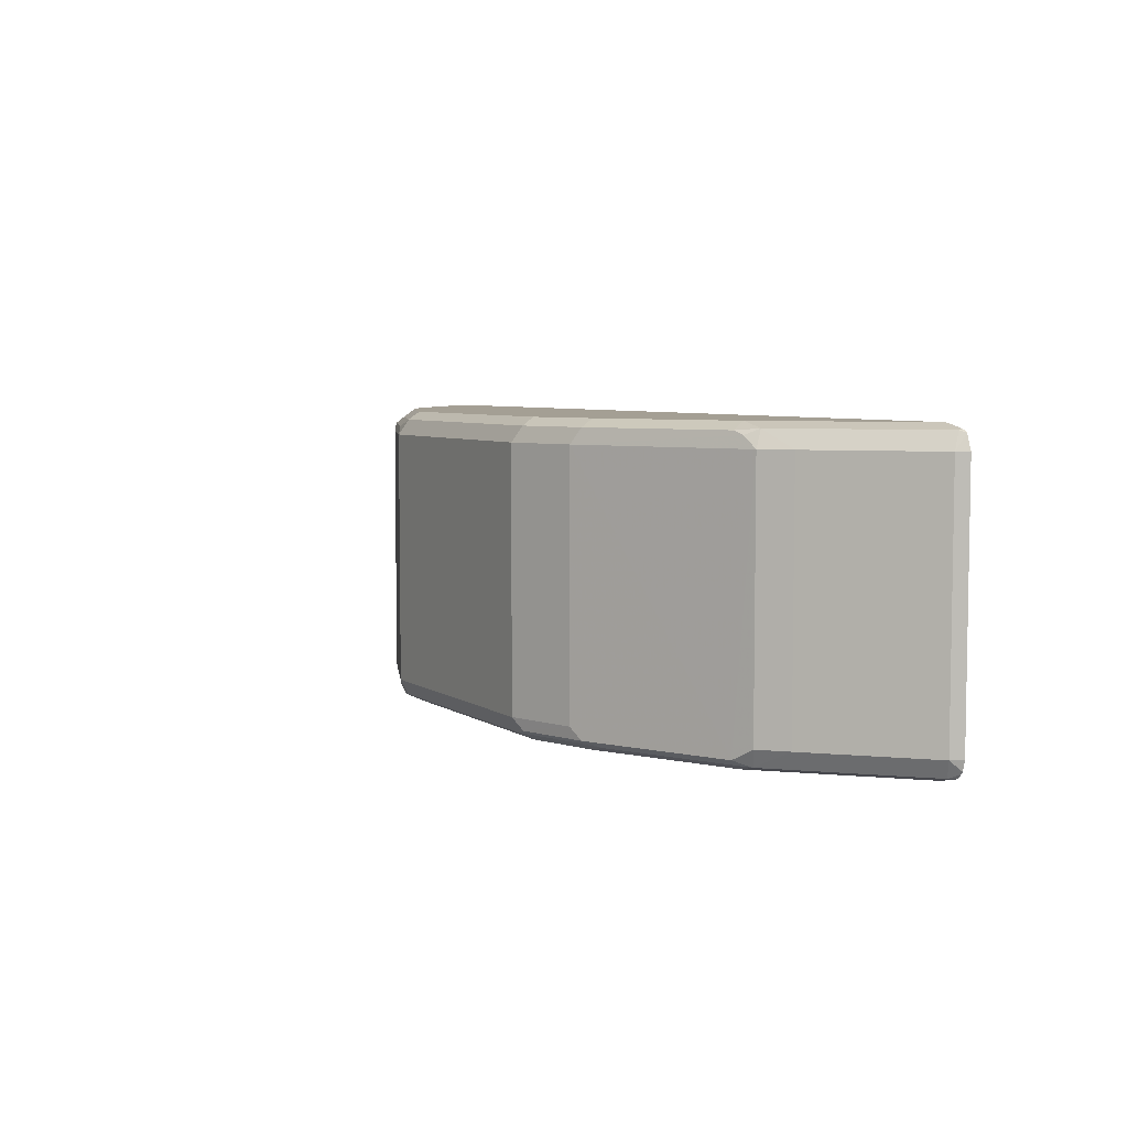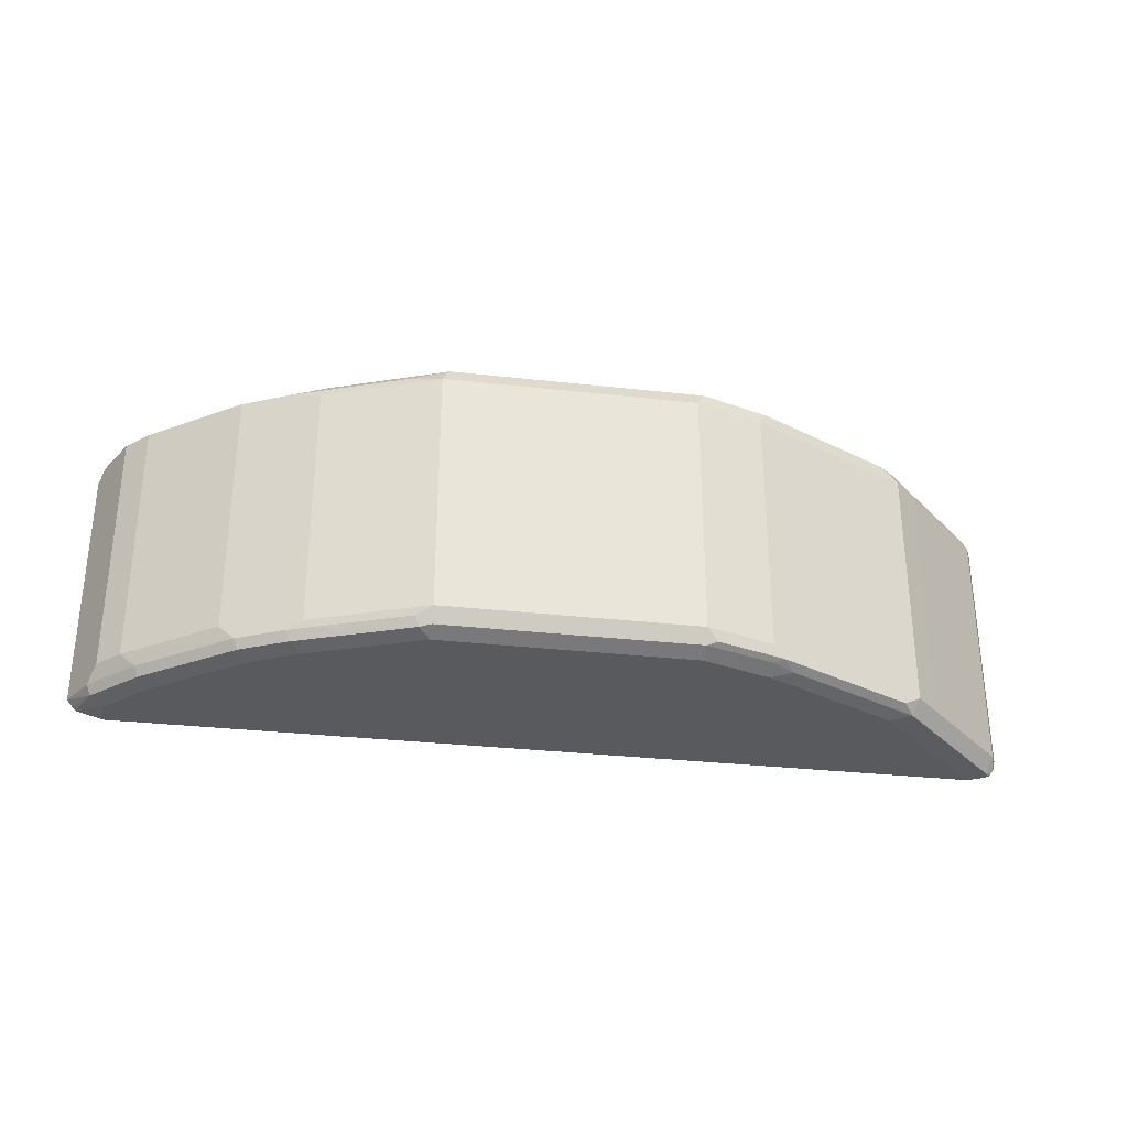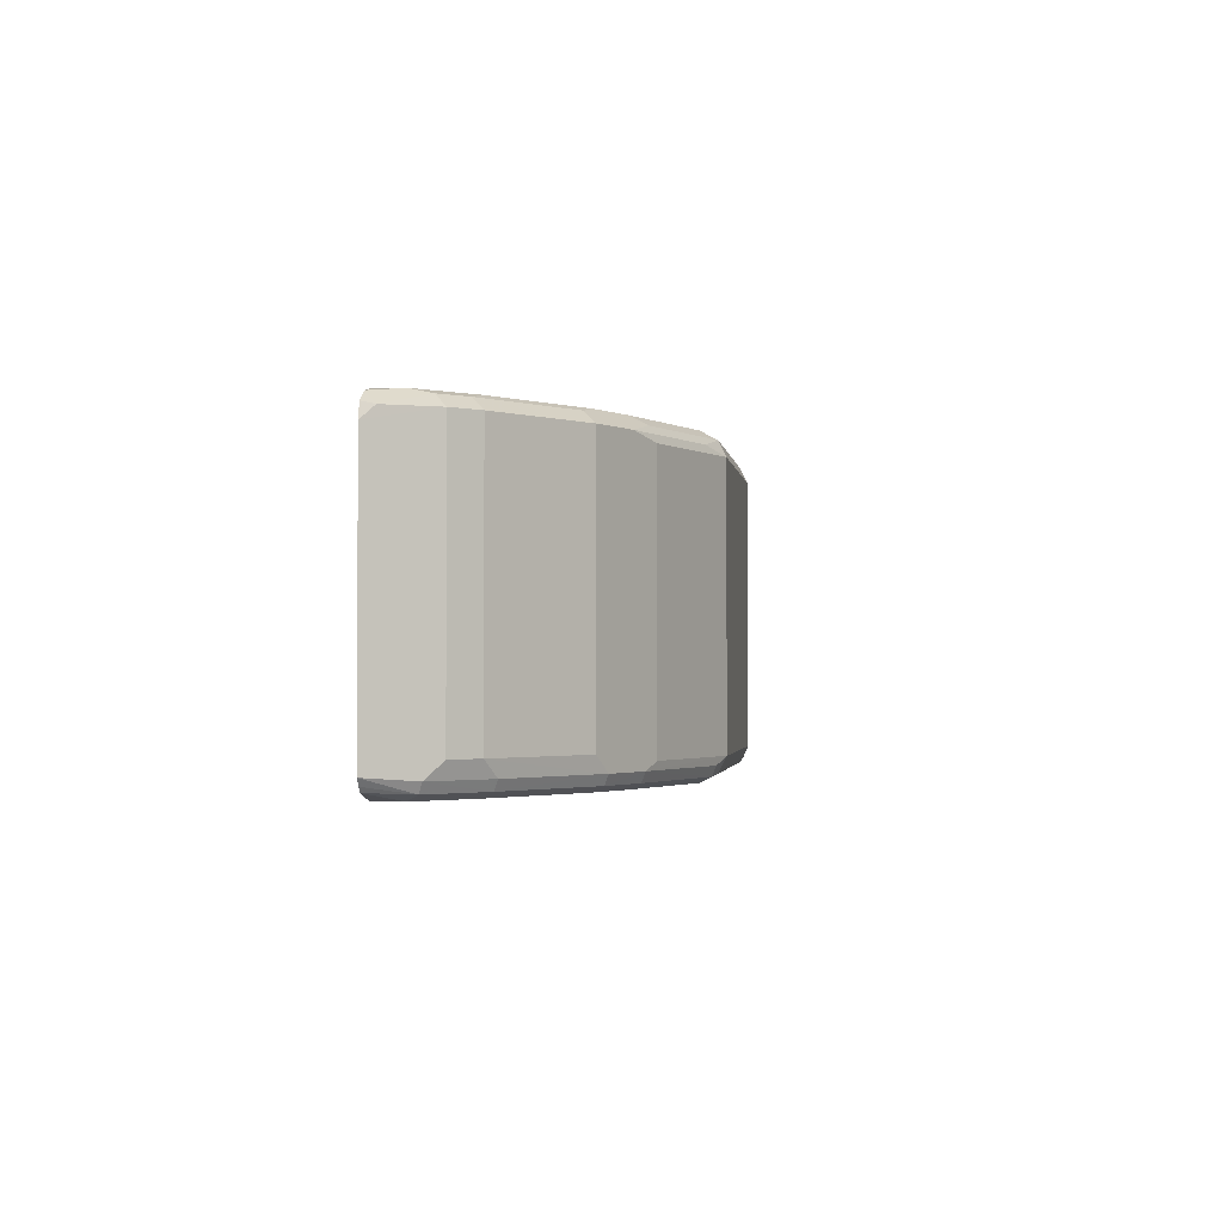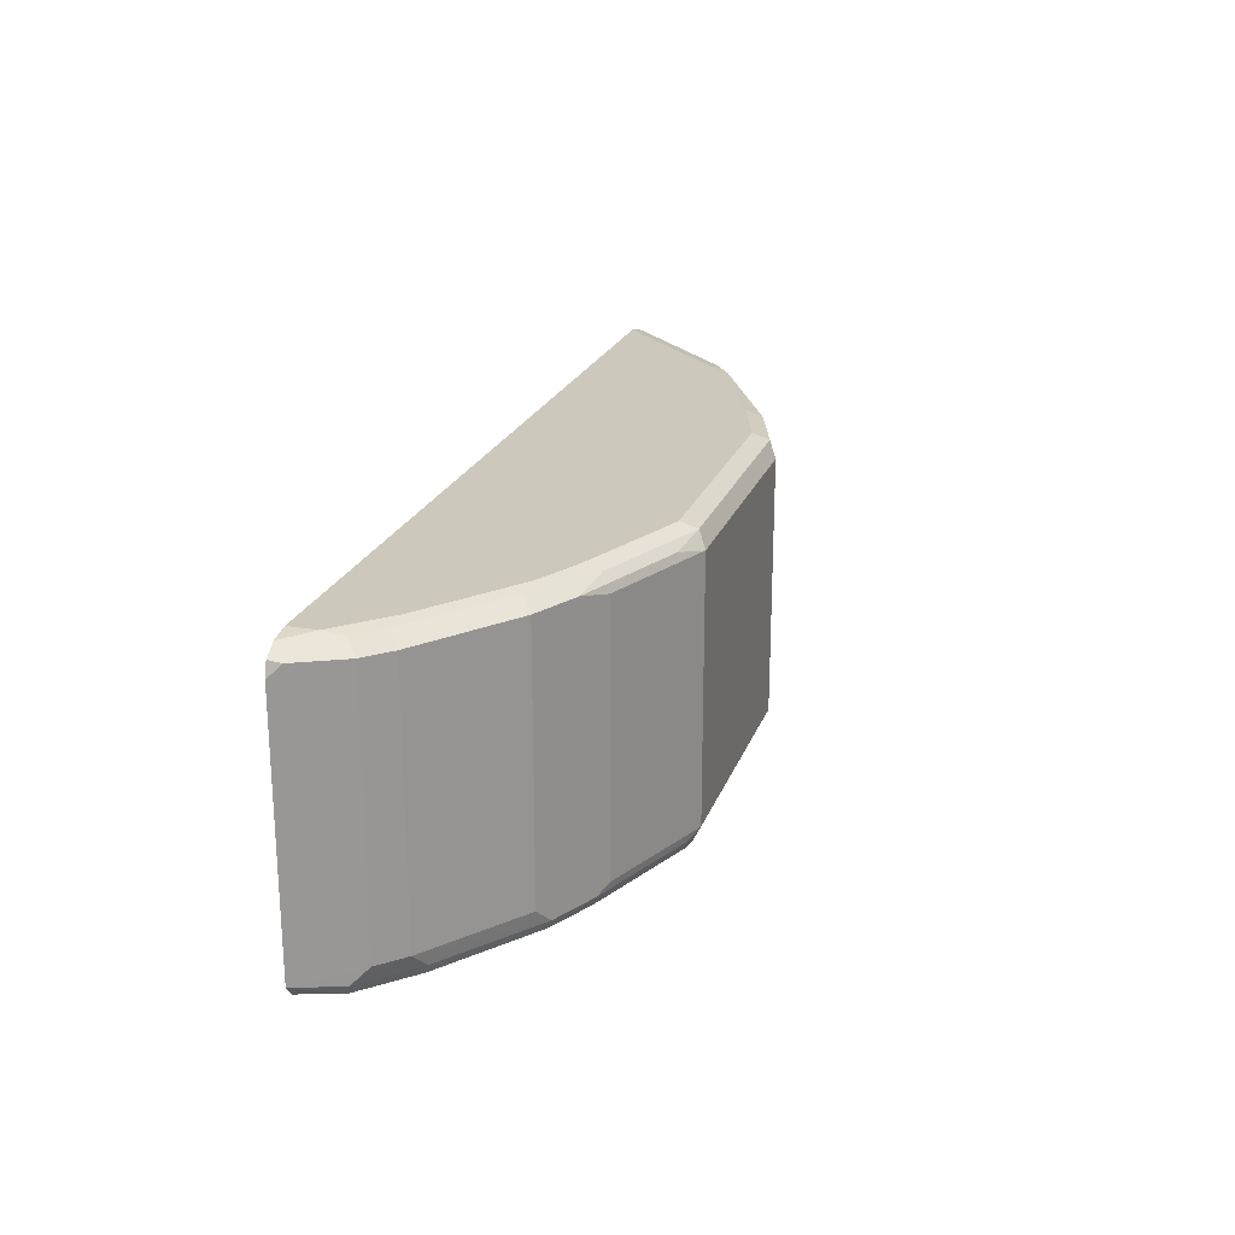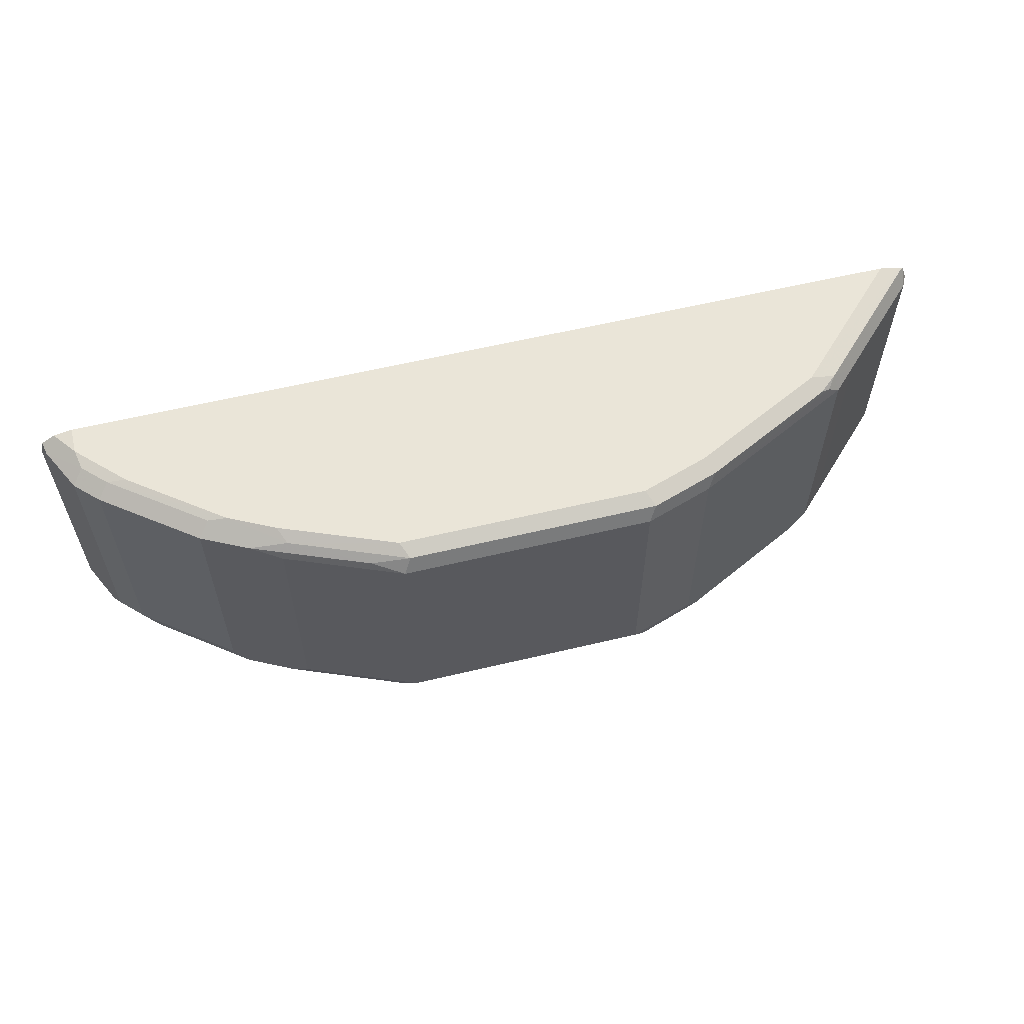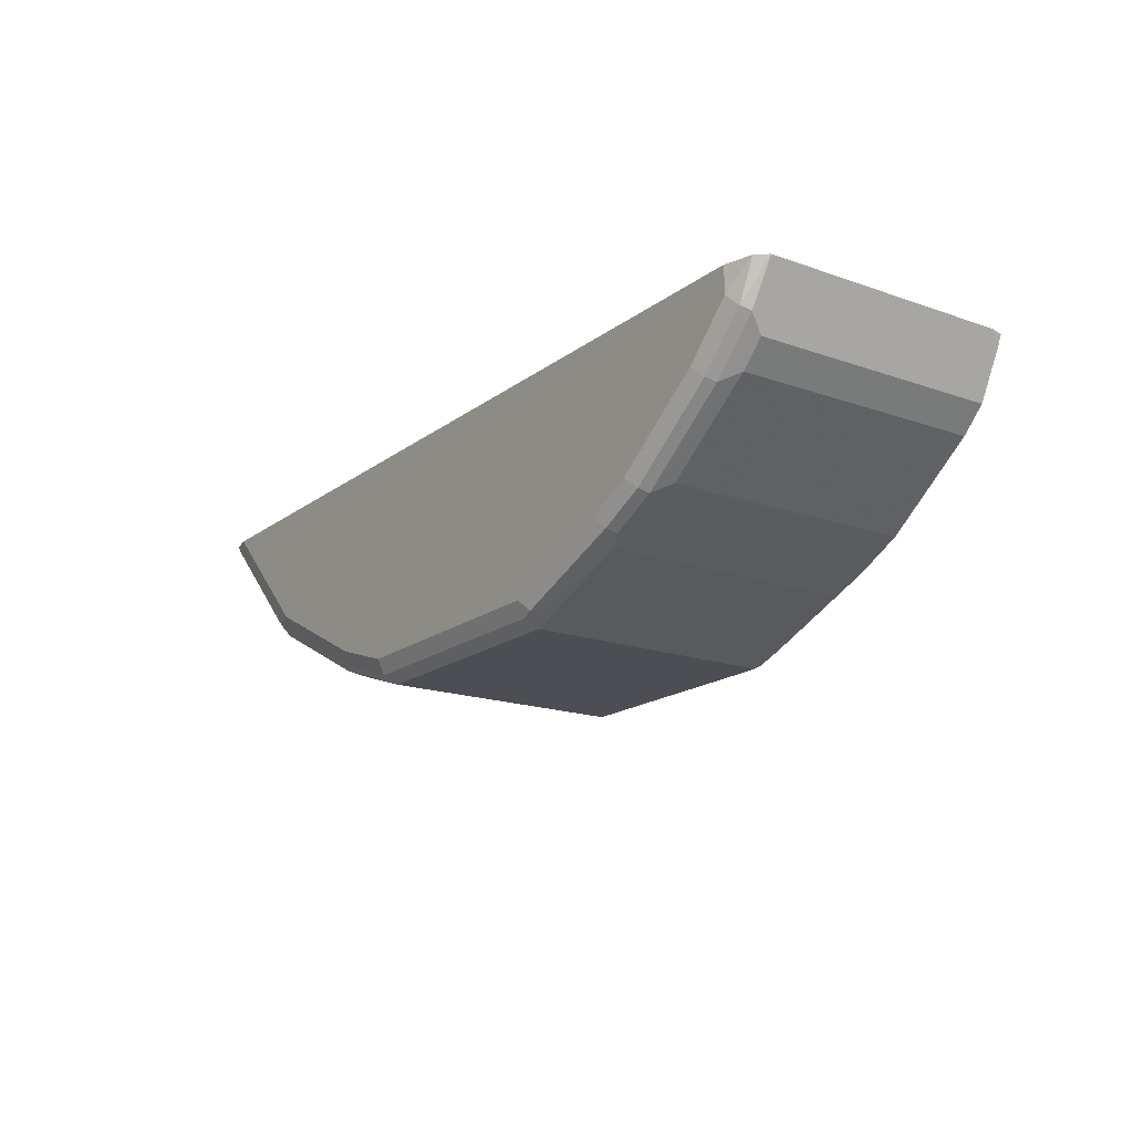
<metadata>
{"format":"obj","ext":"obj","renderer":"f3d","projection":"perspective","resolution":1024,"background":"white","views":[{"elev":5.6,"azim":61.5,"up":"+Z"},{"elev":-31.2,"azim":-9.1,"up":"+Z"},{"elev":-1.7,"azim":-82.3,"up":"+Z"},{"elev":22.1,"azim":-73.1,"up":"+Z"},{"elev":59.3,"azim":-13.8,"up":"+Z"},{"elev":-17.4,"azim":-124.9,"up":"+Y"}]}
</metadata>
<code>
v 0.4661 -0.1293 -0.08269
v 0.3804 -0.215 -0.08269
v -0.1654 -0.1489 -0.08269
v 0.2315 -0.2812 -0.08269
v 0.04965 -0.2812 -0.08269
v -0.1323 -0.1819 -0.08269
v -0.1406 -0.1902 -0.07856
v -0.1736 -0.1571 -0.07856
v -0.1764 -0.1599 -0.07167
v -0.1433 -0.193 -0.07167
v -0.1544 -0.1875 -0.06064
v -0.07715 -0.2426 -0.07167
v -0.07442 -0.2398 -0.07856
v -0.06615 -0.2316 -0.08269
v -0.03302 -0.2481 -0.08269
v -0.04128 -0.2564 -0.07856
v 0.04136 -0.2894 -0.07855
v -0.04408 -0.2591 -0.07167
v -0.05508 -0.2536 0.1213
v -0.03302 -0.2646 0.1158
v -0.03302 -0.2646 -0.02522
v -0.03302 -0.2646 -0.06616
v 0.04962 -0.2977 -0.06615
v 0.0386 -0.2922 -0.07166
v 0.04962 -0.2922 -0.07717
v 0.2316 -0.2922 -0.07717
v 0.2811 -0.2756 -0.07718
v 0.2894 -0.277 -0.07442
v 0.2977 -0.2667 -0.07856
v 0.3969 -0.2171 -0.07856
v 0.2811 -0.2646 -0.08269
v 0.4796 -0.1344 -0.07856
v 0.419 -0.204 -0.06616
v 0.4024 -0.2205 -0.06616
v 0.3887 -0.2274 -0.07442
v 0.2811 -0.2812 -0.06616
v 0.2811 -0.2812 0.1158
v 0.4024 -0.2205 0.1158
v 0.419 -0.204 0.1158
v 0.399 -0.215 0.1282
v 0.3928 -0.2233 0.124
v 0.3859 -0.226 0.1268
v 0.3804 -0.215 0.1323
v 0.2867 -0.2756 0.1268
v 0.2811 -0.2646 0.1323
v -0.1654 -0.1293 0.1323
v 0.4661 -0.1293 0.1323
v 0.4813 -0.1293 0.1289
v 0.4817 -0.1323 0.1282
v 0.4851 -0.1378 0.1158
v 0.4851 -0.1378 -0.06616
v 0.4863 -0.1293 -0.0752
v 0.4875 -0.1293 -0.07343
v 0.4839 -0.1293 -0.07803
v 0.4796 -0.1293 -0.07968
v 0.4894 -0.1293 -0.06616
v 0.4894 -0.1293 -0.02522
v -0.1917 -0.1293 -0.06913
v -0.1654 -0.1293 -0.08269
v -0.1849 -0.1293 -0.07724
v -0.1878 -0.1293 -0.0739
v -0.1709 -0.1709 -0.06064
v -0.1709 -0.1709 0.1213
v -0.1917 -0.1293 0.1128
v -0.1891 -0.1293 0.123
v -0.1792 -0.1293 0.1296
v -0.1654 -0.1489 0.1323
v -0.1626 -0.1627 0.1296
v -0.1874 -0.1378 0.1213
v -0.1544 -0.1875 0.1213
v -0.1461 -0.1792 0.1296
v -0.1323 -0.1819 0.1323
v -0.06615 -0.2316 0.1323
v -0.07989 -0.2288 0.1296
v -0.08815 -0.2371 0.1213
v -0.02755 -0.2591 0.1268
v 0.02758 -0.2867 0.1213
v 0.04962 -0.2977 0.1158
v 0.2316 -0.2977 -0.06615
v 0.2398 -0.2936 -0.07441
v 0.2316 -0.2977 0.1158
v 0.05514 -0.2922 0.1268
v 0.04965 -0.2812 0.1323
v -0.03302 -0.2481 0.1323
v 0.2315 -0.2812 0.1323
v 0.2371 -0.2922 0.1268
v -0.08815 -0.2371 -0.06064
v 0.4894 -0.1293 0.1158
v 0.4854 -0.1293 0.1267
v 0.4833 -0.1293 0.1279
f 72 73 67
f 19 73 75
f 72 67 68
f 72 71 73
f 71 74 73
f 71 70 74
f 74 70 75
f 74 75 73
f 19 76 73
f 80 79 23
f 19 78 77
f 19 20 78
f 21 78 20
f 23 78 21
f 23 79 78
f 80 36 79
f 72 68 71
f 80 28 36
f 19 77 76
f 71 68 70
f 9 62 58
f 69 66 65
f 80 26 28
f 8 60 3
f 60 59 3
f 59 1 3
f 9 58 8
f 9 11 62
f 62 11 63
f 62 63 58
f 68 63 70
f 64 58 63
f 65 46 64
f 66 46 65
f 66 67 46
f 66 68 67
f 69 68 66
f 69 63 68
f 69 64 63
f 69 65 64
f 64 46 58
f 80 25 26
f 88 57 48
f 79 36 81
f 12 19 75
f 12 75 87
f 12 87 11
f 11 87 75
f 70 11 75
f 70 63 11
f 46 57 58
f 48 57 46
f 22 23 21
f 61 60 8
f 89 50 88
f 89 49 50
f 90 49 89
f 90 48 49
f 90 89 48
f 89 88 48
f 51 57 50
f 16 13 14
f 88 50 57
f 36 37 81
f 86 82 81
f 86 81 37
f 79 81 78
f 78 81 82
f 77 78 82
f 77 82 76
f 83 76 82
f 83 84 76
f 83 85 84
f 83 82 85
f 86 85 82
f 44 85 86
f 44 45 85
f 45 46 85
f 85 46 84
f 84 46 73
f 67 73 46
f 44 86 37
f 44 37 41
f 44 41 42
f 38 41 37
f 80 23 25
f 61 8 58
f 84 73 76
f 60 58 59
f 18 20 19
f 18 21 20
f 18 22 21
f 18 23 22
f 18 24 23
f 18 17 24
f 17 23 24
f 17 25 23
f 18 12 13
f 17 5 25
f 4 26 25
f 27 26 4
f 27 28 26
f 29 28 27
f 29 30 28
f 29 2 30
f 29 31 2
f 29 27 31
f 5 4 25
f 18 13 16
f 18 16 17
f 16 5 17
f 61 58 60
f 2 3 1
f 4 3 2
f 5 3 4
f 6 3 5
f 7 3 6
f 7 8 3
f 7 9 8
f 10 9 7
f 10 11 9
f 10 12 11
f 10 7 12
f 7 13 12
f 7 14 13
f 7 6 14
f 14 6 5
f 15 14 5
f 15 16 14
f 15 5 16
f 31 27 4
f 31 4 2
f 18 19 12
f 30 1 32
f 40 39 49
f 39 50 49
f 39 33 50
f 33 51 50
f 33 32 51
f 52 51 32
f 52 53 51
f 52 54 53
f 52 32 54
f 55 54 32
f 55 1 54
f 55 32 1
f 54 1 56
f 53 54 56
f 53 56 51
f 56 57 51
f 56 1 57
f 30 2 1
f 59 58 1
f 40 49 48
f 43 40 48
f 1 58 57
f 47 48 46
f 47 43 48
f 30 32 33
f 30 34 35
f 30 35 28
f 35 36 28
f 35 37 36
f 35 38 37
f 35 34 38
f 38 34 33
f 39 38 33
f 30 33 34
f 40 41 38
f 40 42 41
f 43 42 40
f 43 44 42
f 43 45 44
f 43 46 45
f 40 38 39
f 47 46 43

</code>
